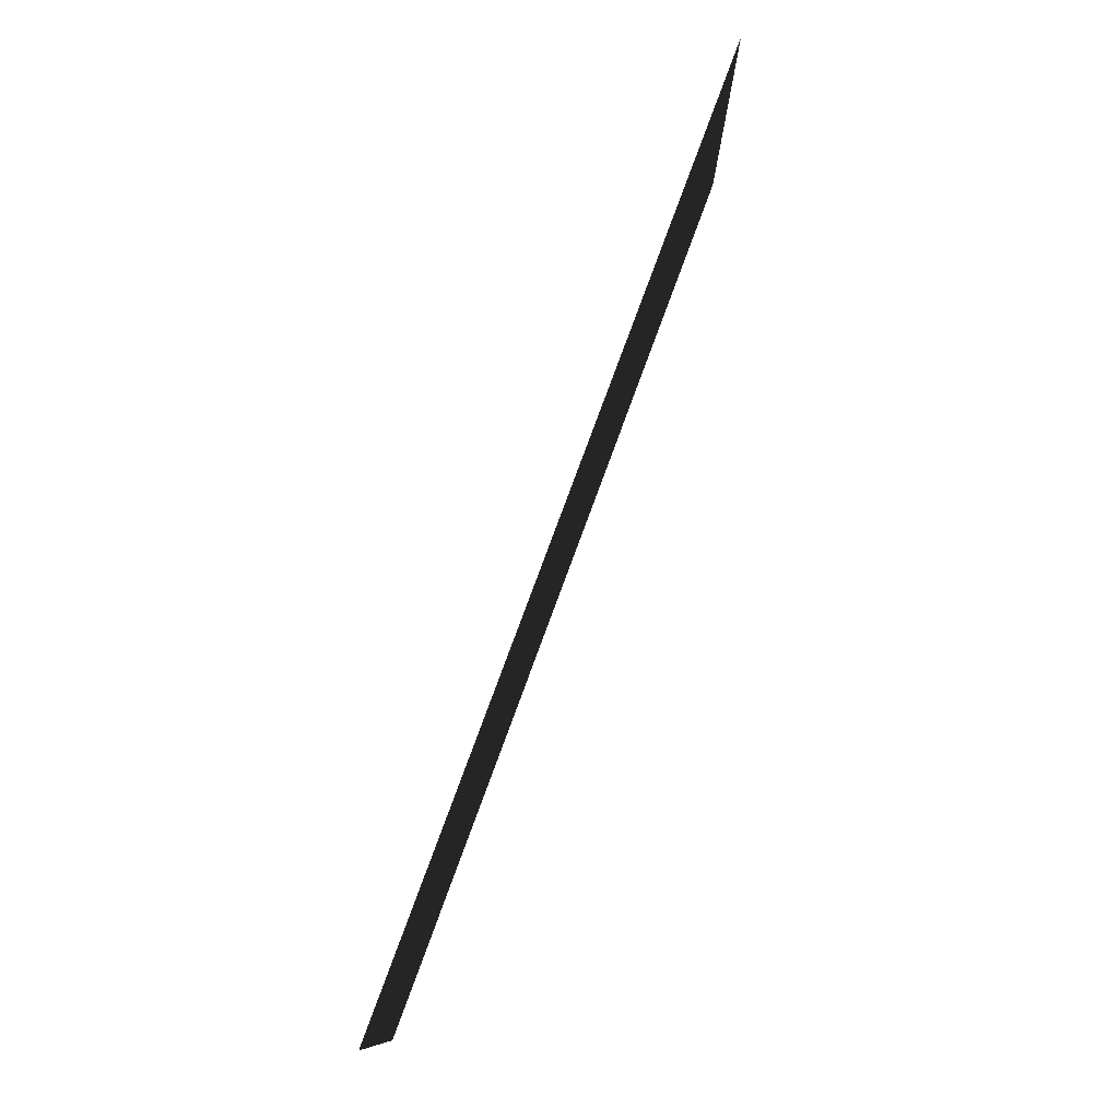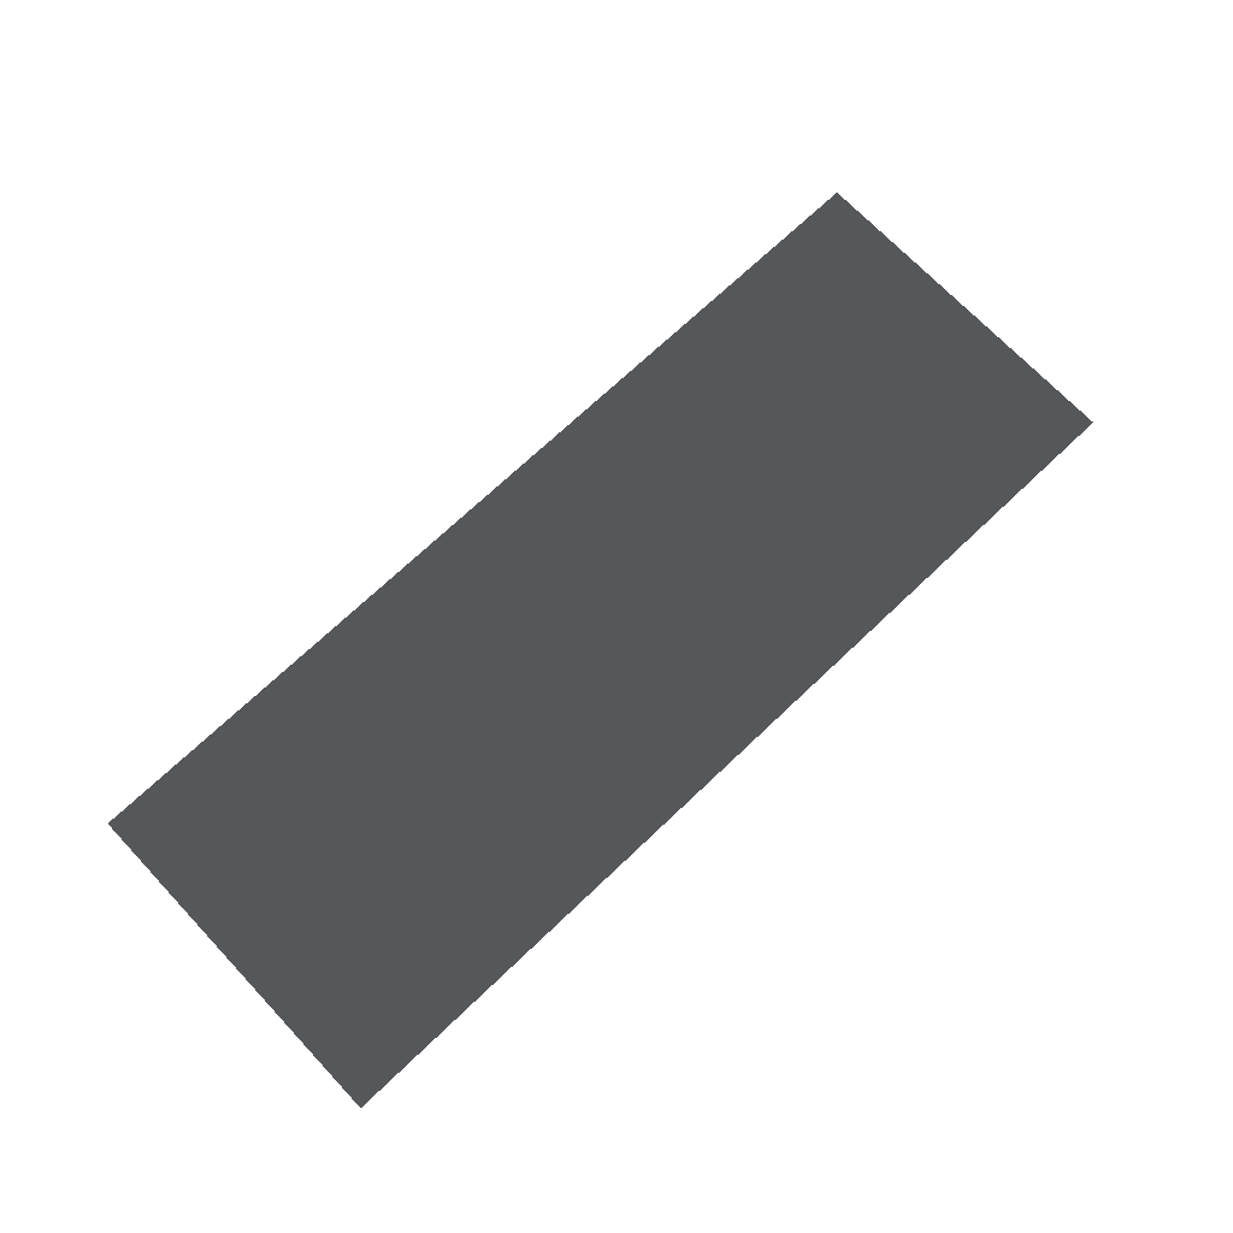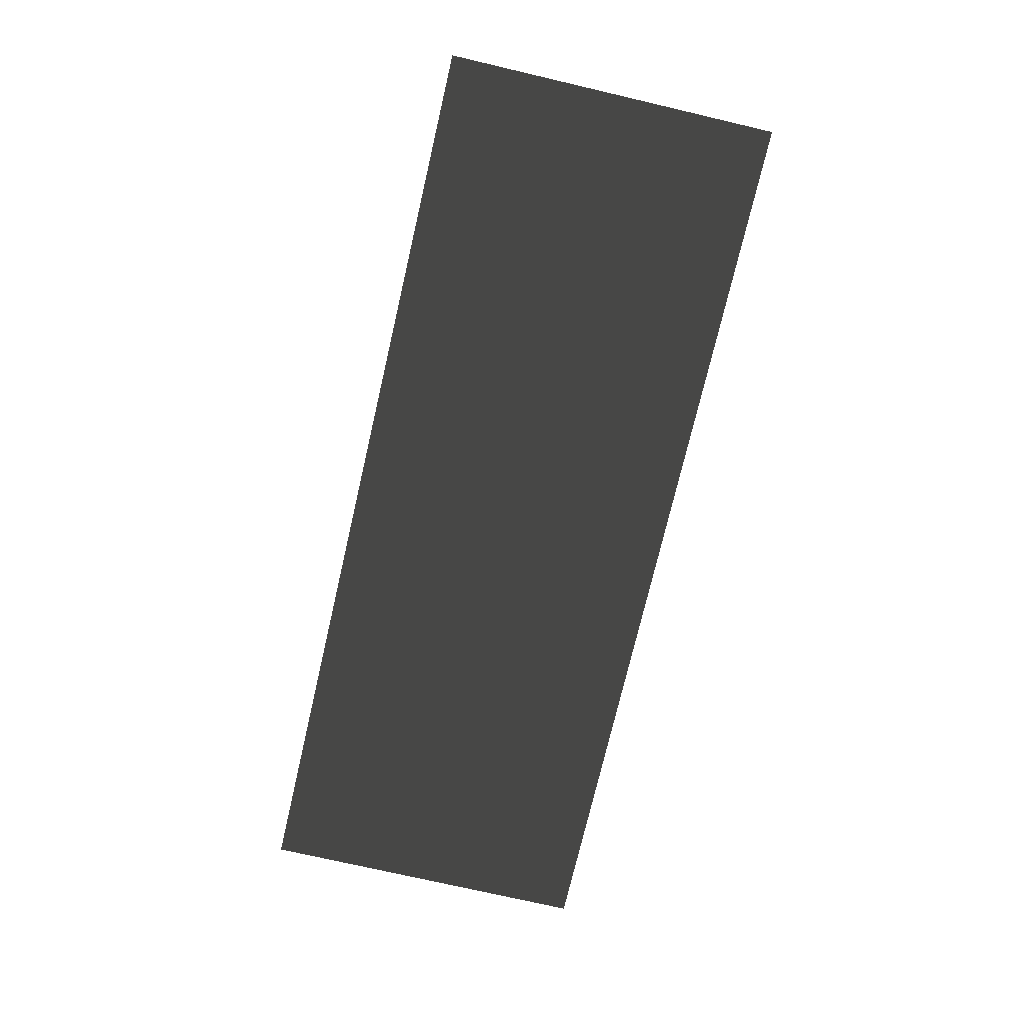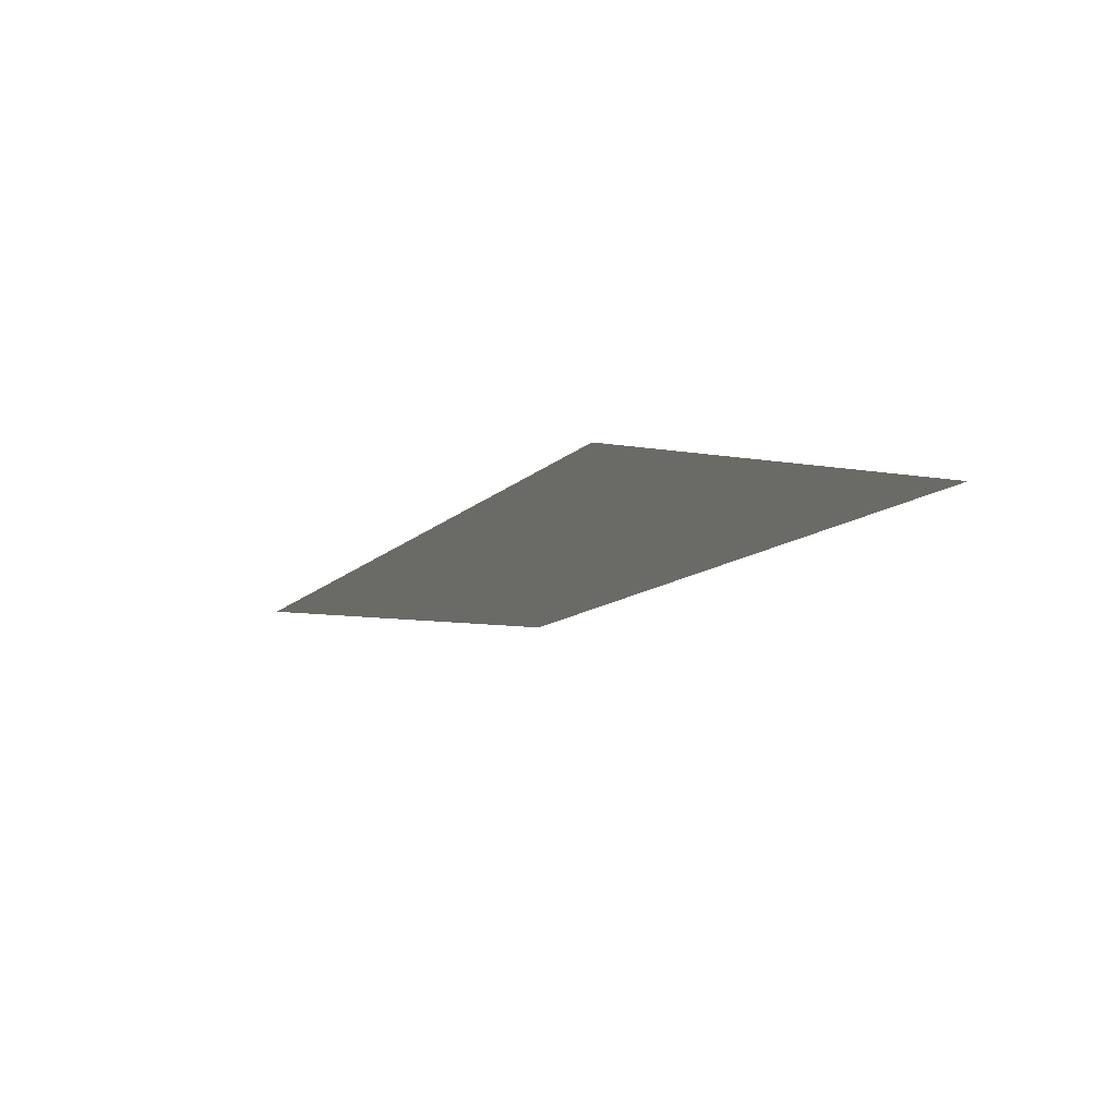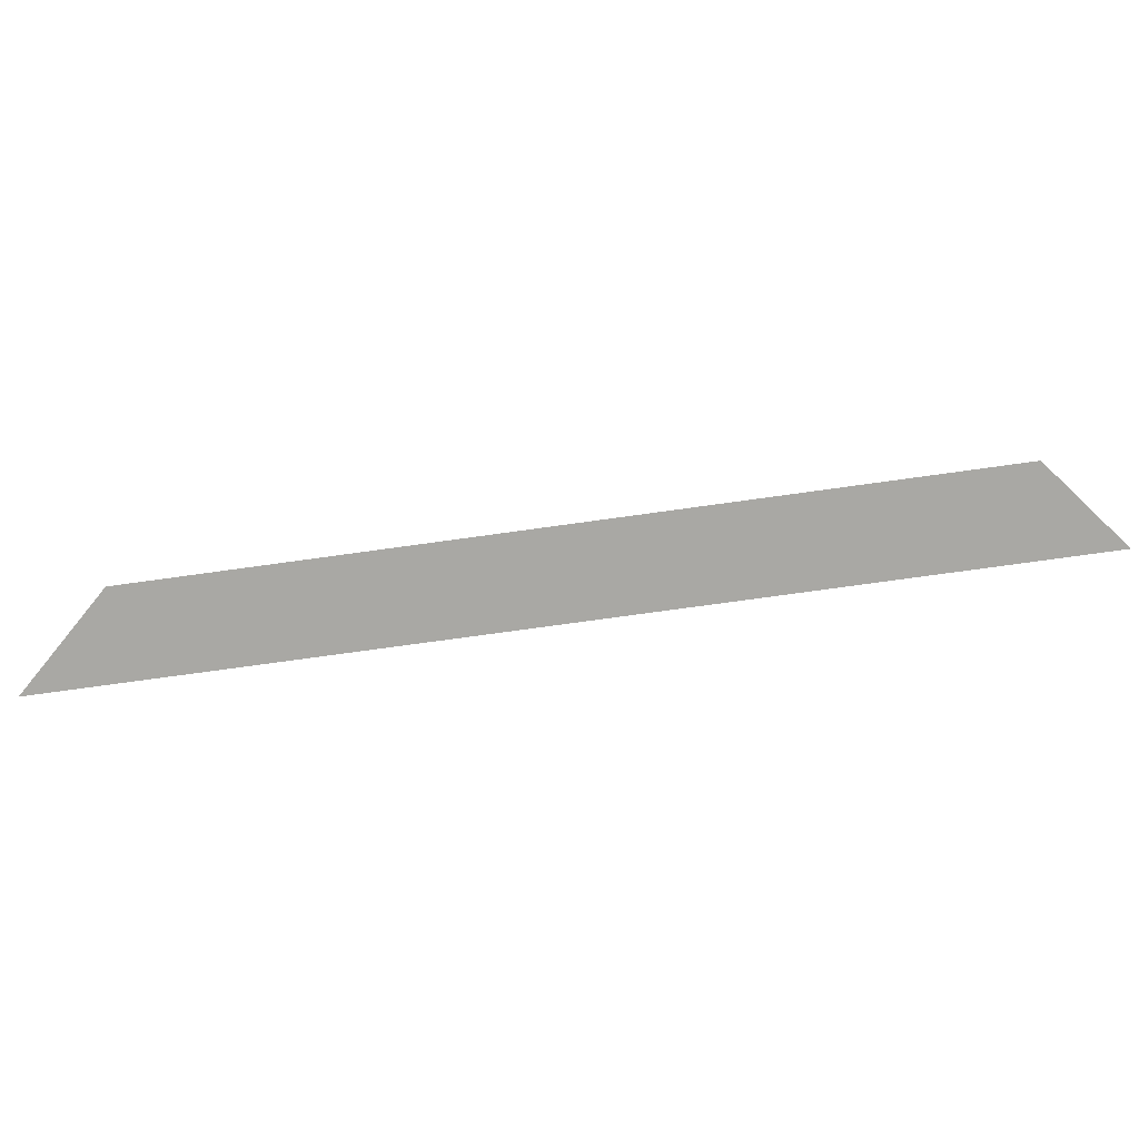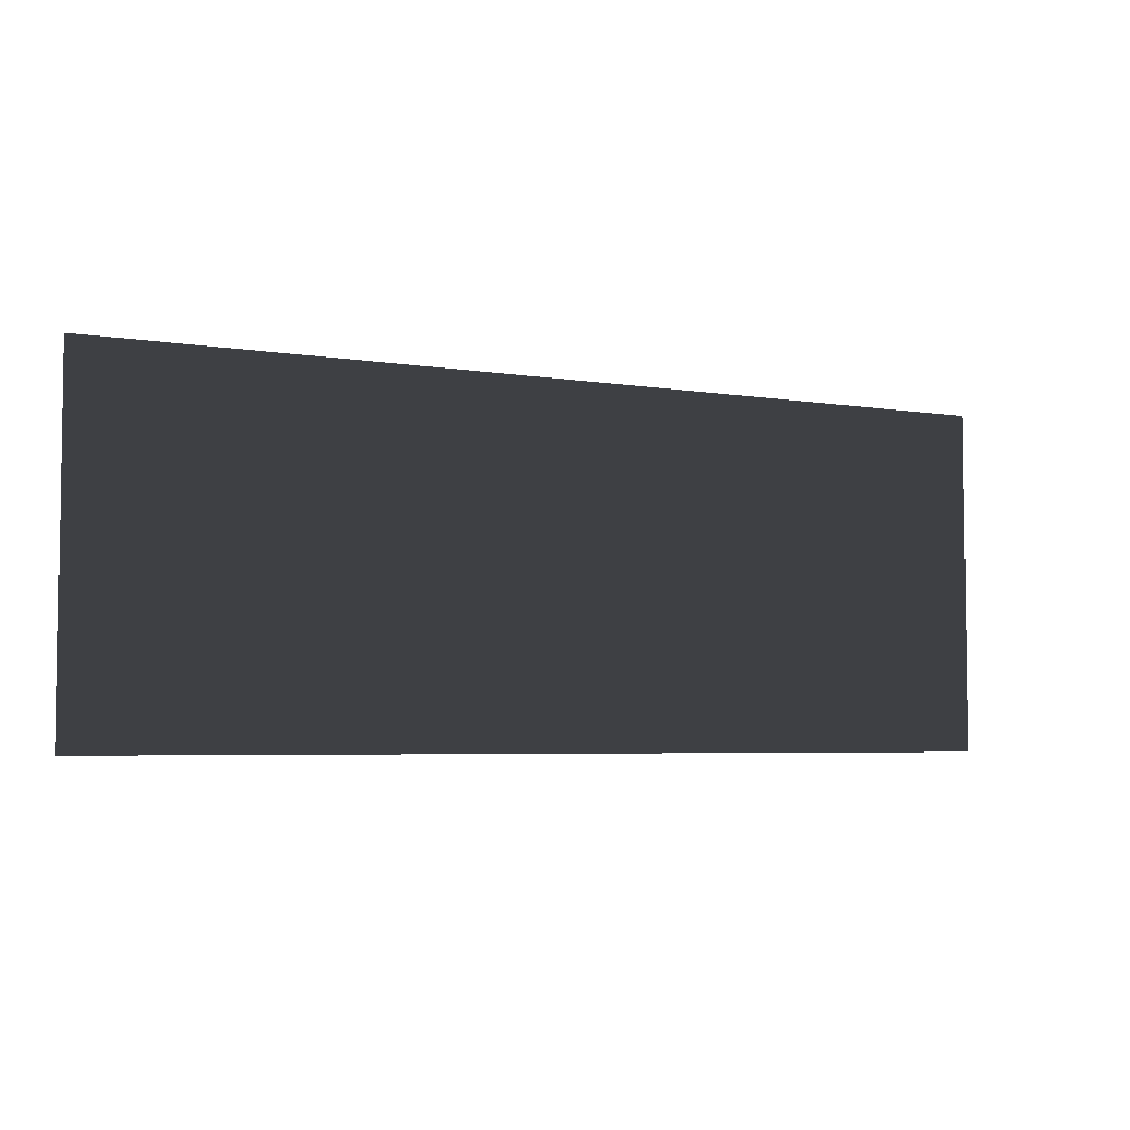
<metadata>
{"format":"obj","ext":"obj","renderer":"f3d","projection":"perspective","resolution":1024,"background":"white","views":[{"elev":78.3,"azim":110.2,"up":"+Y"},{"elev":71.4,"azim":136.5,"up":"+Z"},{"elev":-74.1,"azim":76.9,"up":"+Z"},{"elev":-10.3,"azim":66.8,"up":"+Z"},{"elev":-74.9,"azim":-172.1,"up":"+Y"},{"elev":-4.7,"azim":151.4,"up":"+Y"}]}
</metadata>
<code>
v 0.4597 0.1696 0.006156
v 0.4597 -0.1696 0.006156
v -0.4597 -0.1696 0.006156
v -0.4597 0.1696 0.006156
g Platform_for_grass(Clone)_36213_631
f 1 3 2
f 1 4 3

</code>
